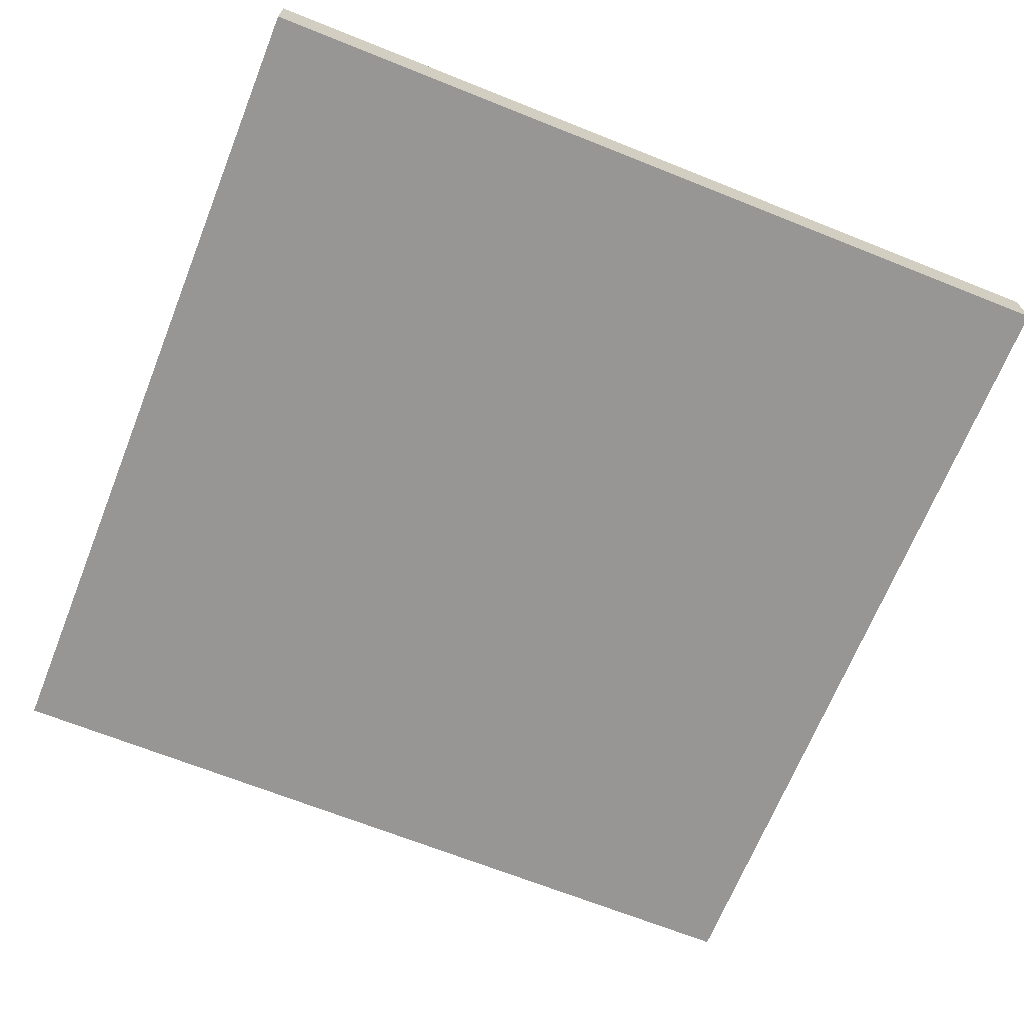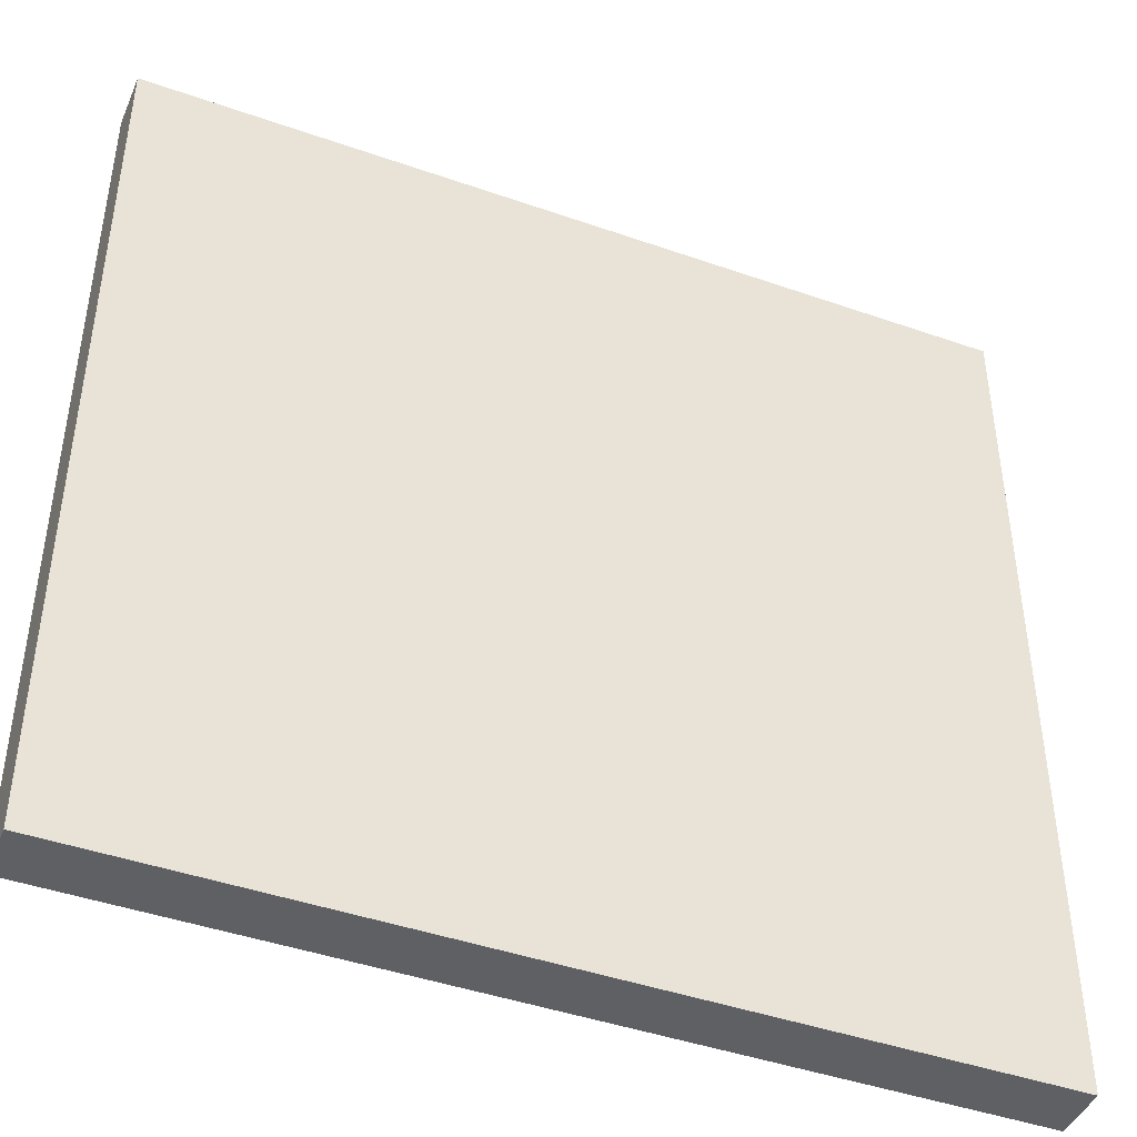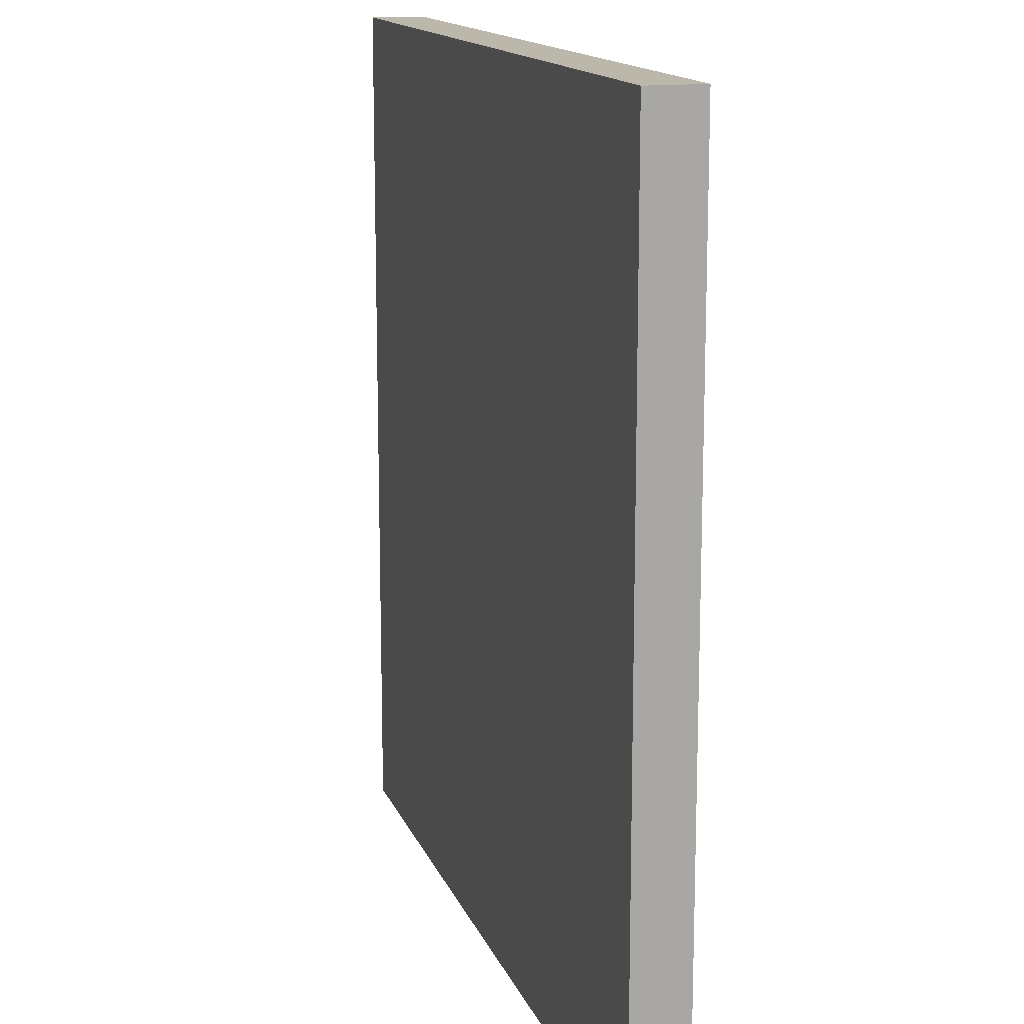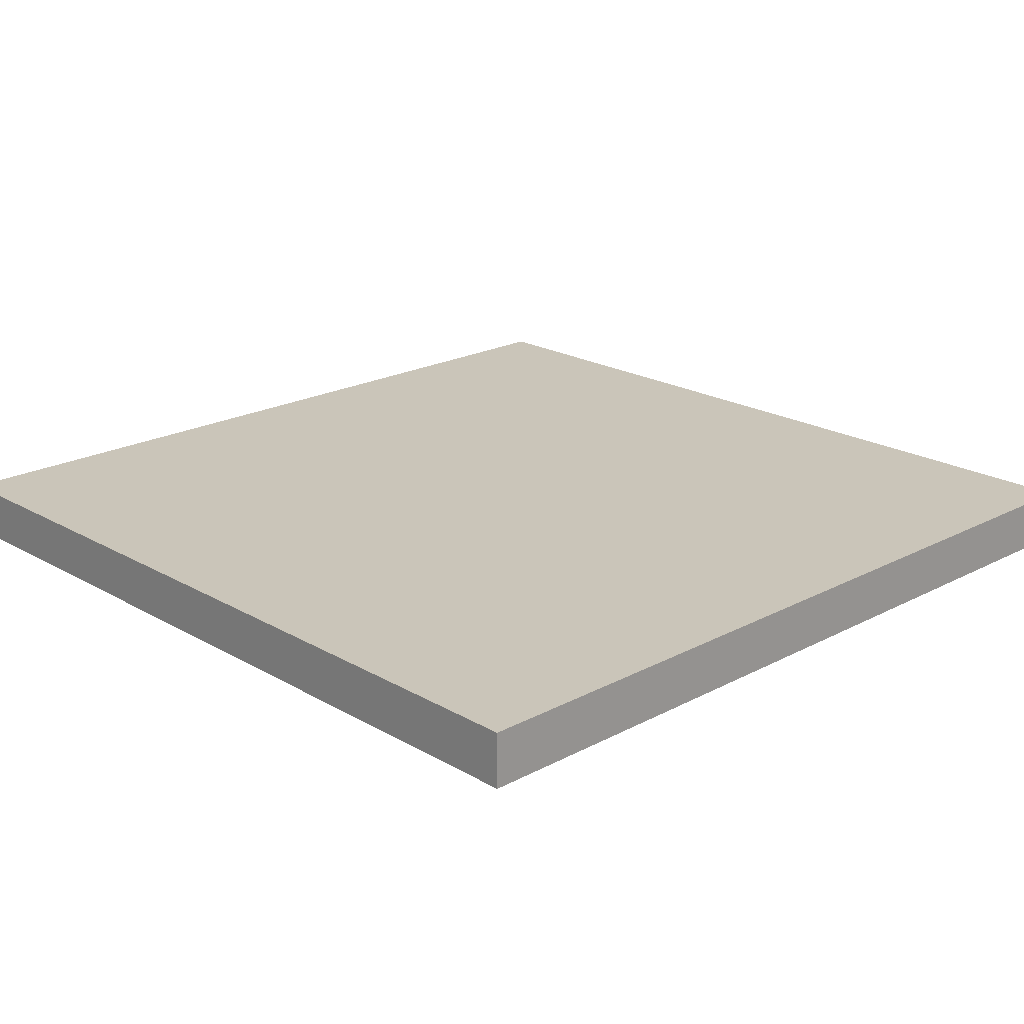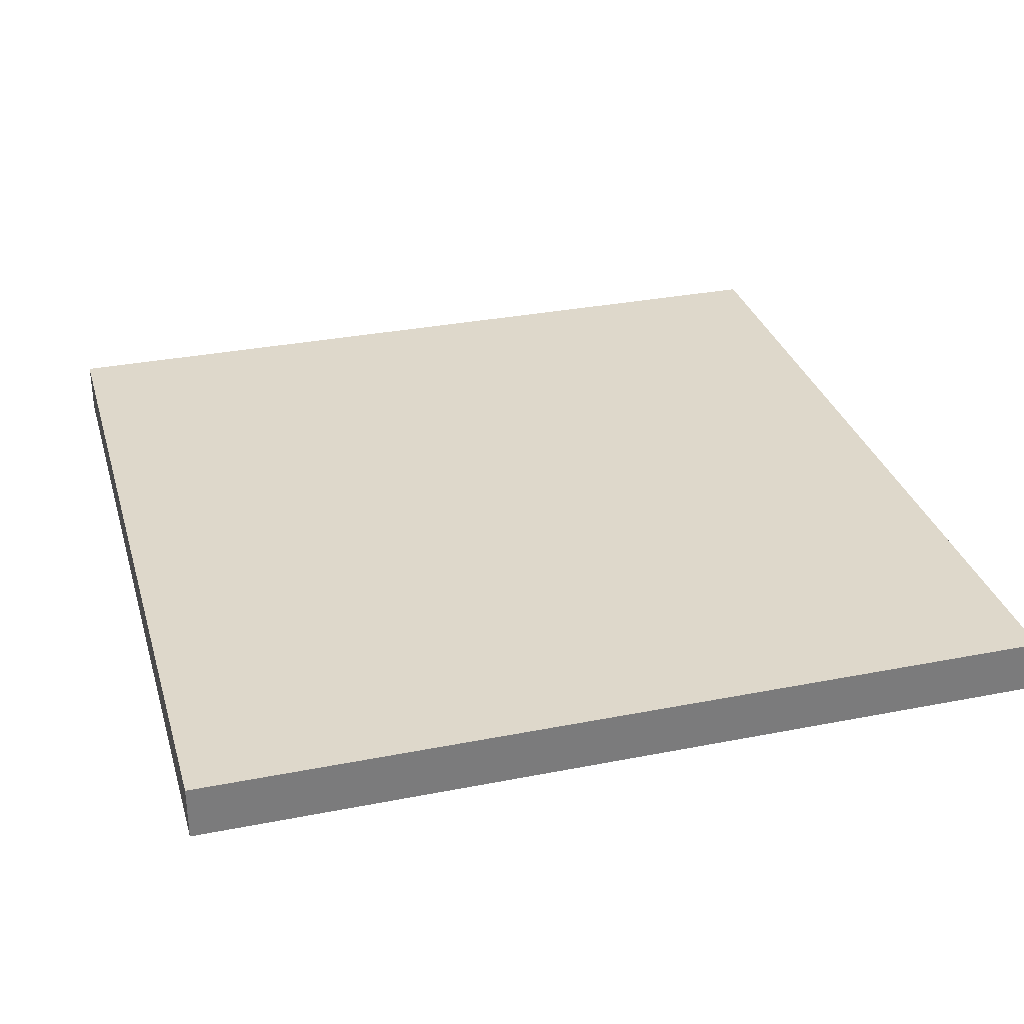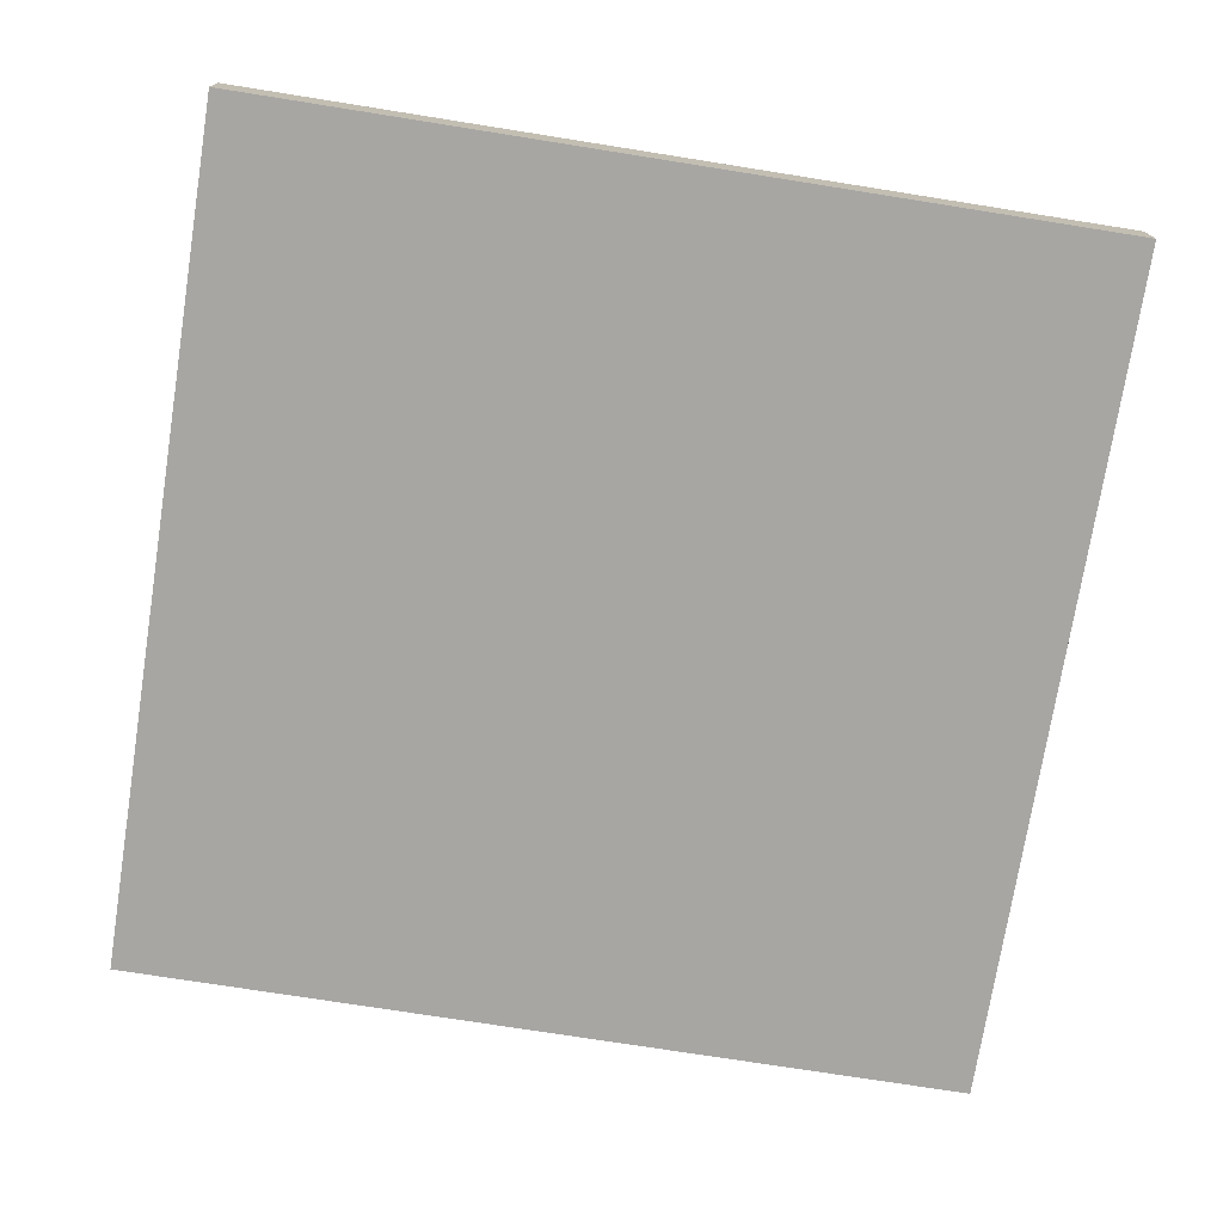
<metadata>
{"format":"obj","ext":"obj","renderer":"f3d","projection":"perspective","resolution":1024,"background":"white","views":[{"elev":-67.9,"azim":158.2,"up":"+Y"},{"elev":-43.9,"azim":-22.4,"up":"+Z"},{"elev":14.5,"azim":73.8,"up":"+Z"},{"elev":20.7,"azim":136.2,"up":"+Y"},{"elev":31.6,"azim":-105.6,"up":"+Y"},{"elev":-74.2,"azim":171.0,"up":"+Y"}]}
</metadata>
<code>
o Curve.026_Curve.629
v -0.3125 -0.01969 -0.3124
v 0.3125 -0.01969 -0.3124
v 0.3125 -0.01969 0.3124
v -0.3125 -0.01969 0.3124
v -0.3125 0.01969 -0.3124
v -0.3125 0.01969 0.3124
v 0.3125 0.01969 -0.3124
v 0.3125 0.01969 0.3124
f 7 5 6 8
f 3 2 7 8
f 2 3 4 1
f 2 1 5 7
f 1 4 6 5
f 4 3 8 6

</code>
